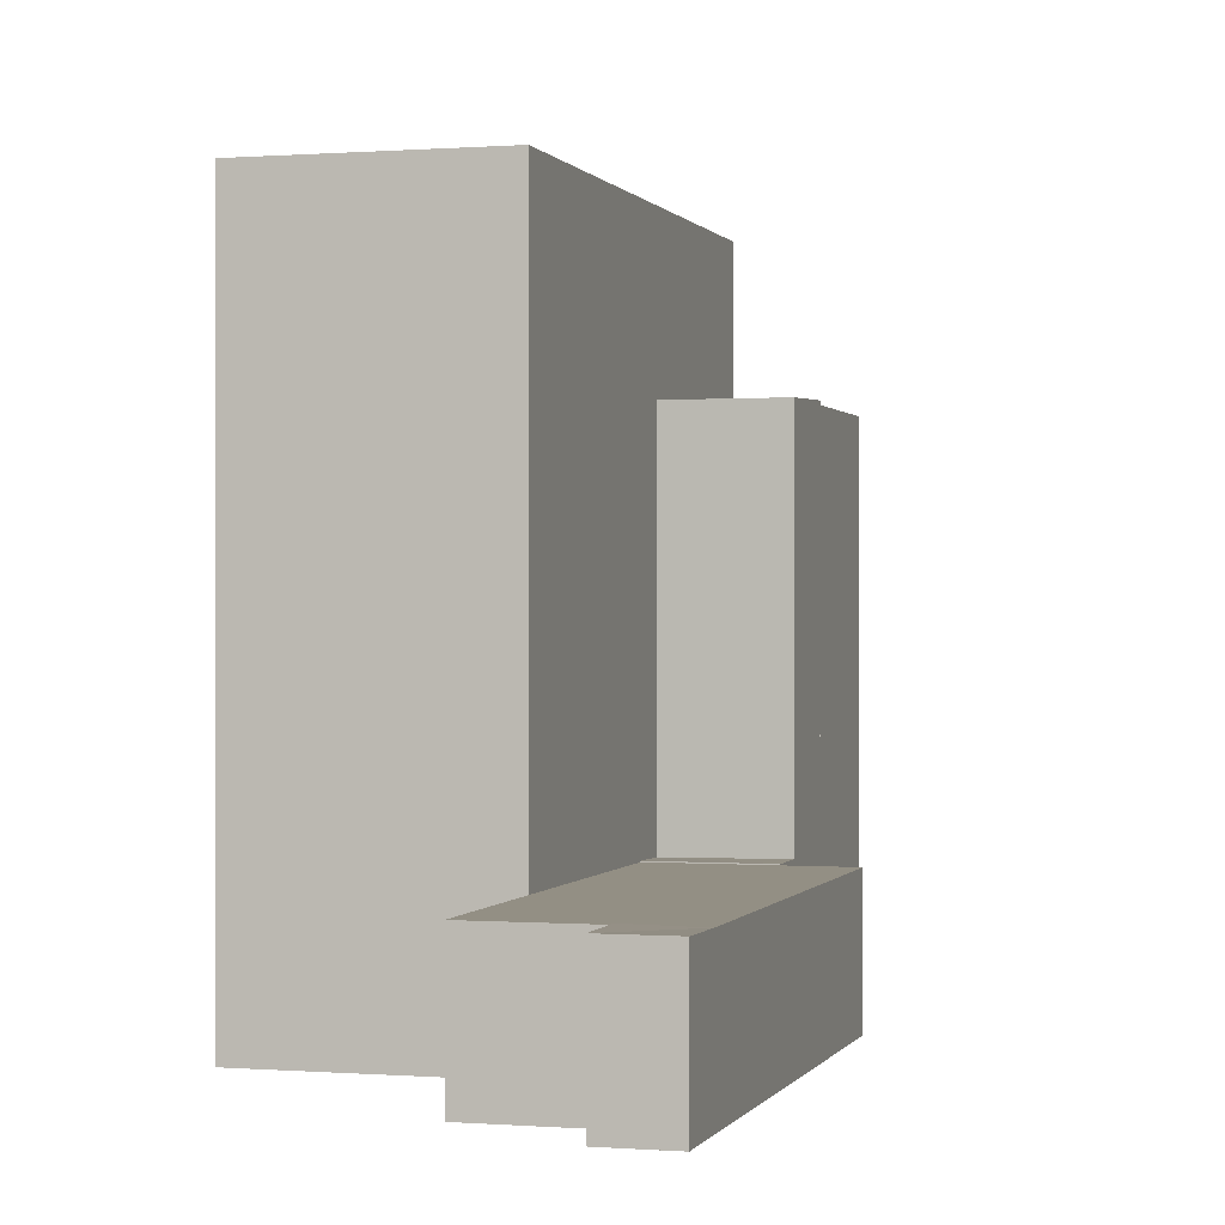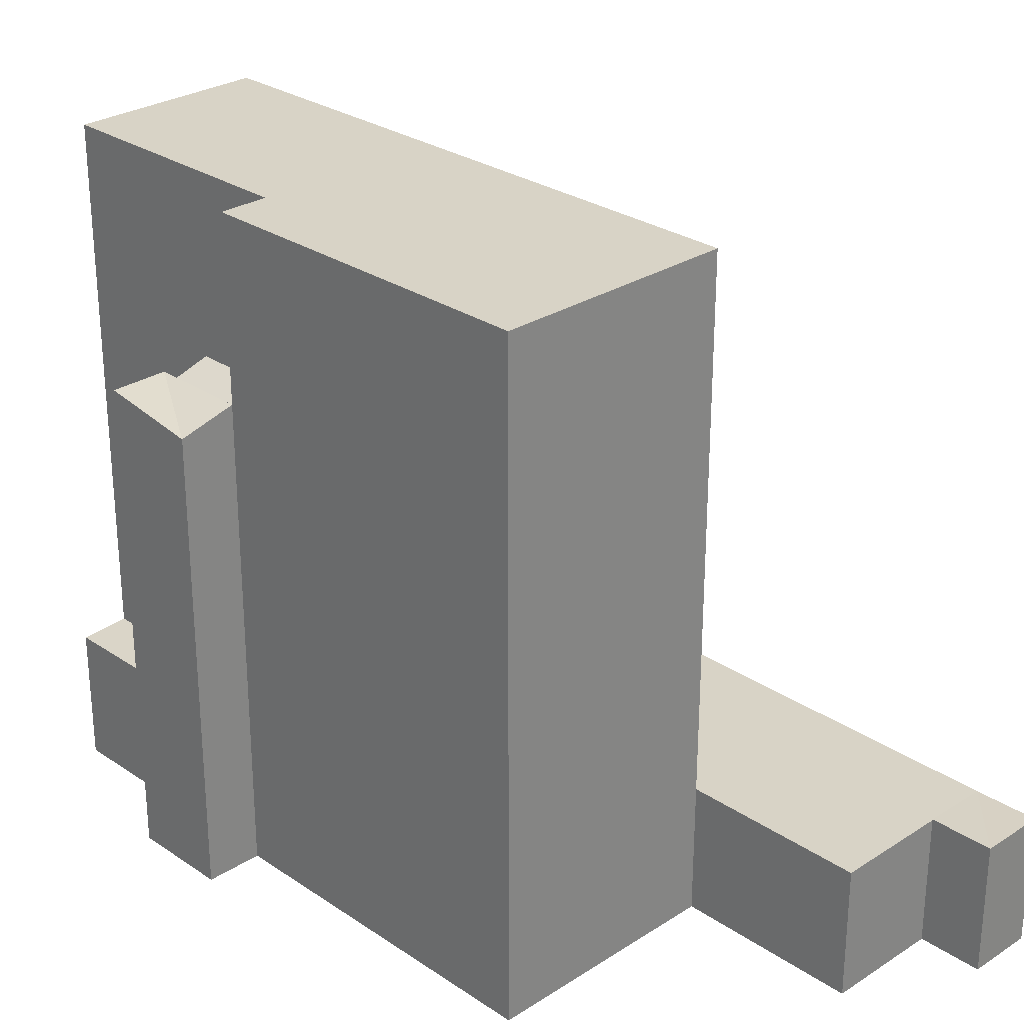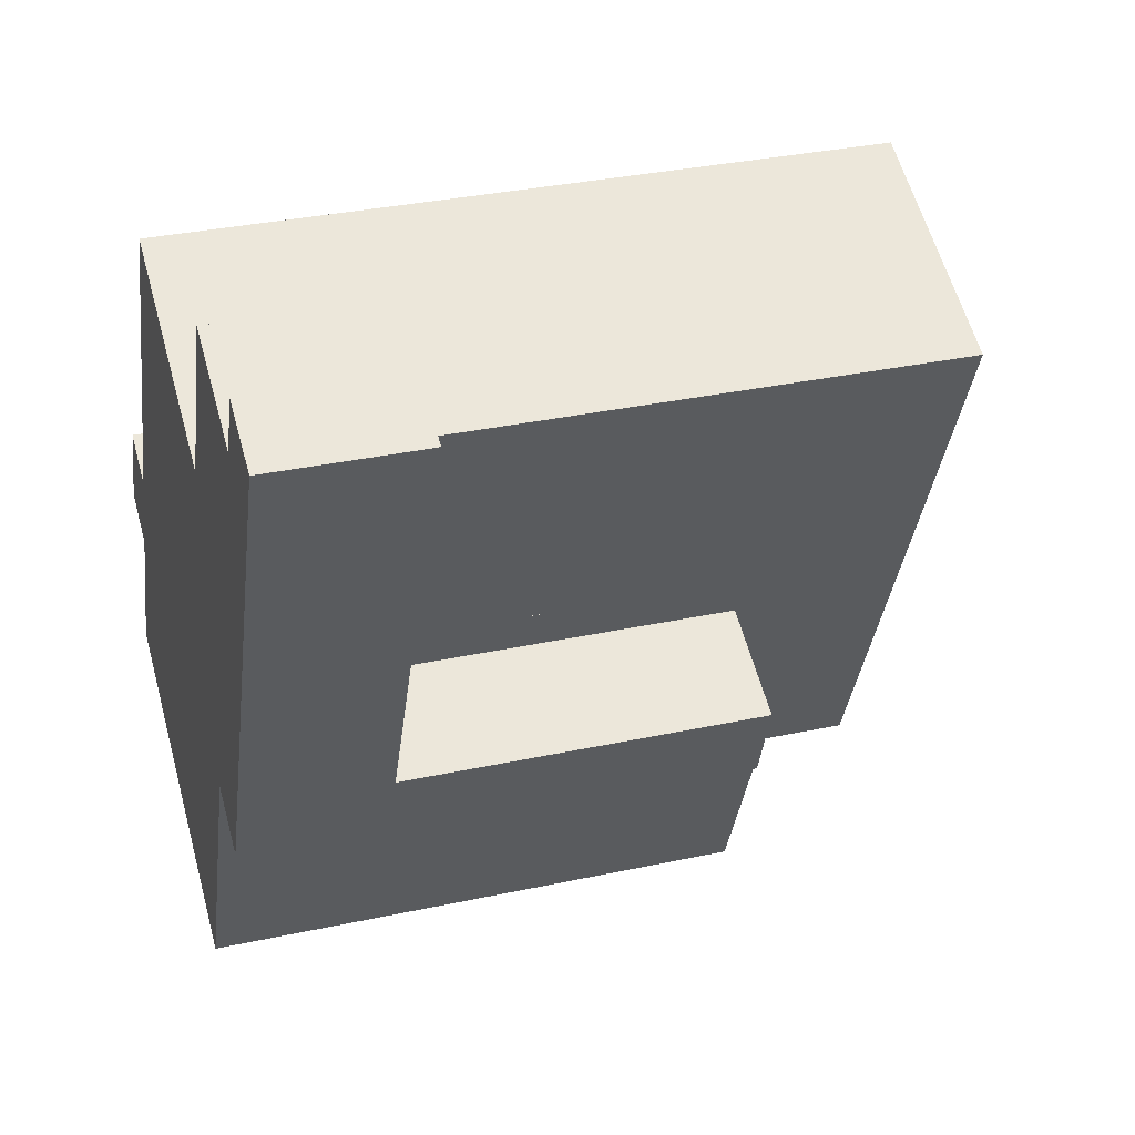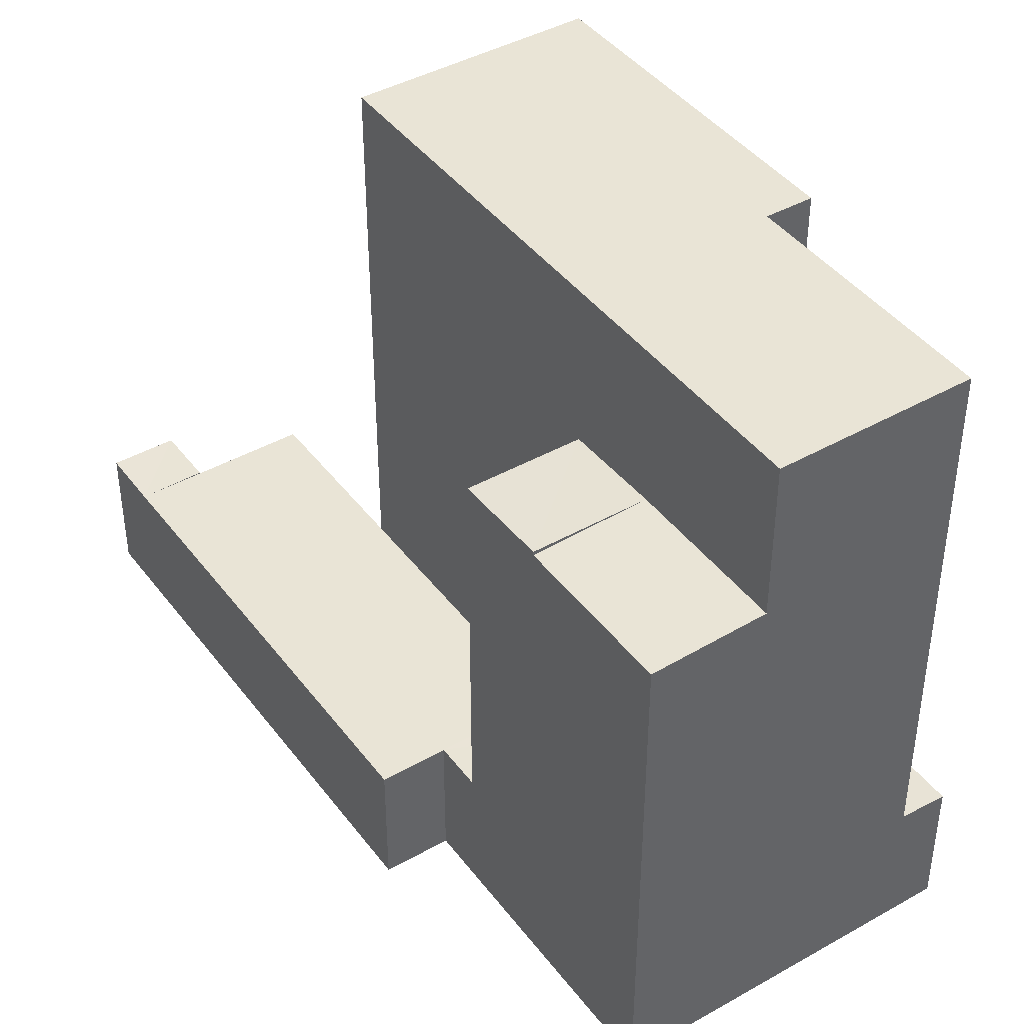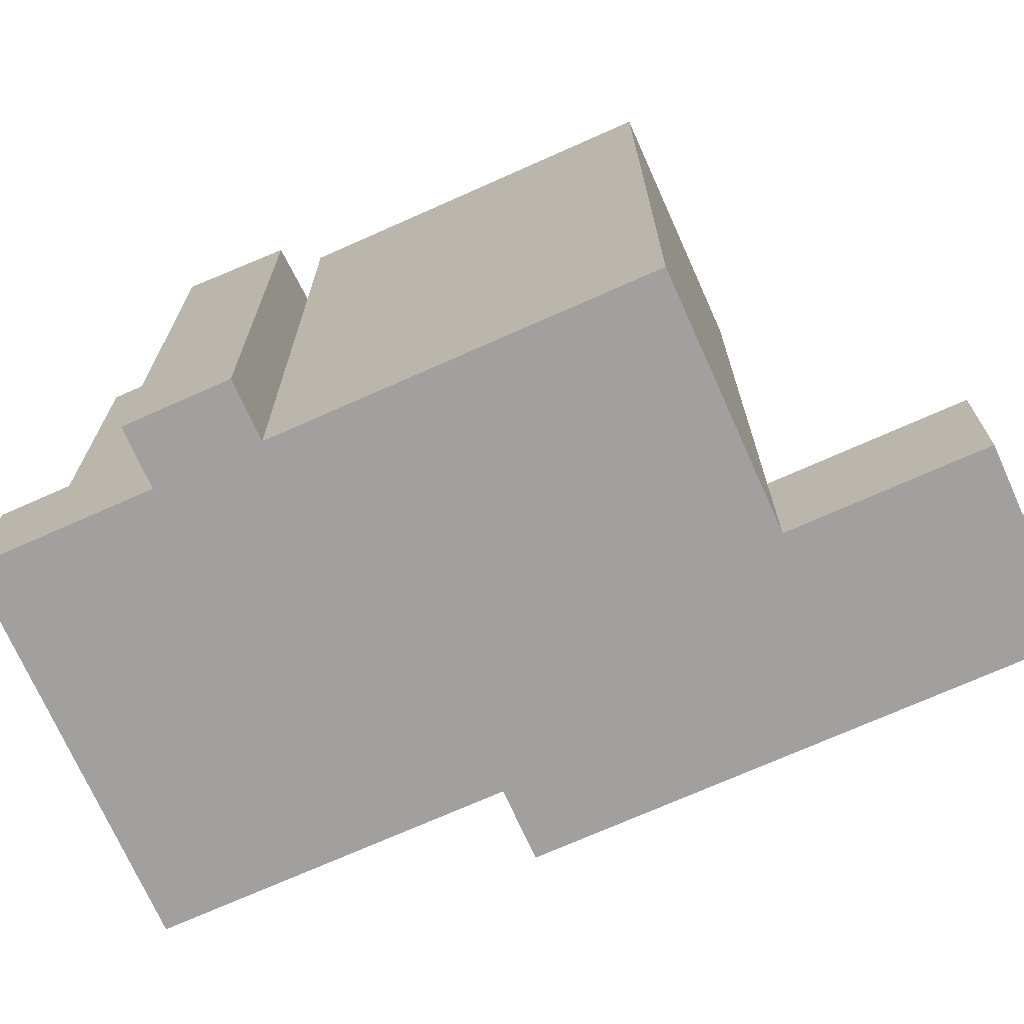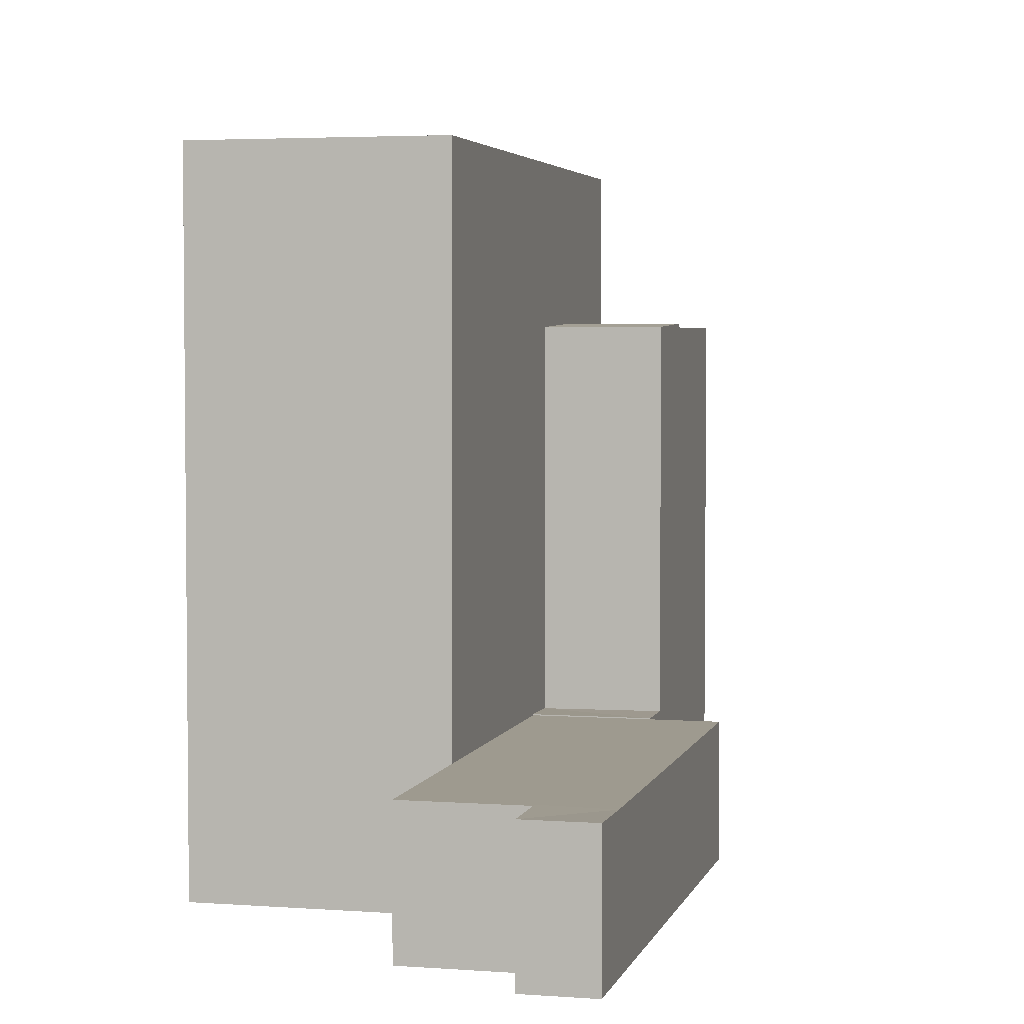
<metadata>
{"format":"obj","ext":"obj","renderer":"f3d","projection":"perspective","resolution":1024,"background":"white","views":[{"elev":0.1,"azim":39.9,"up":"+Y"},{"elev":27.9,"azim":-20.4,"up":"+Y"},{"elev":33.1,"azim":73.4,"up":"+Z"},{"elev":42.5,"azim":170.0,"up":"+Y"},{"elev":-71.8,"azim":-42.0,"up":"+Y"},{"elev":3.7,"azim":37.7,"up":"+Y"}]}
</metadata>
<code>
v  13.48 36.14 30.29
v  9.29 36.14 14.45
v  6.902 36.14 15.51
v  15.87 36.14 29.23
v  31.13 7.182 22.47
v  29.42 7.182 34.05
v  35.15 7.182 31.51
v  25.41 7.182 25
v  2.965 25.5 14.22
v  3.627 26.29 8.149
v  0.8308 26.29 9.398
v  5.776 26.29 12.98
v  27.87 7.182 6.195
v  34.44 7.182 21
v  24.56 7.182 7.665
v  38.46 7.182 30.05
v  36.55 7.237 34.68
v  39.86 7.237 33.21
v  35.15 7.237 31.51
v  21.27 27.51 0.2662
v  11.97 27.71 -5.346
v  15.58 27.71 2.81
v  17.65 27.51 -7.887
v  17.75 27.51 7.704
v  21.27 27.71 0.2662
v  23.46 27.51 5.188
v  17.75 7.182 7.705
v  24.56 7.237 7.665
v  23.46 7.237 5.189
v  18.85 7.237 10.2
v  18.85 7.182 10.2
v  15.58 36.14 2.81
v  2.387 36.14 -1.067
v  6.014 36.14 7.083
v  11.97 36.14 -5.346
v  0.0001565 7.326 -0.000232
v  6.013 7.453 7.084
v  2.387 7.453 -1.066
v  3.627 7.326 8.15
v  8.168 36.14 11.92
v  17.75 36.14 7.704
v  18.85 36.14 10.2
v  25.41 36.14 25
v  3.627 25.5 8.149
v  8.168 26.29 11.92
v  6.014 26.29 7.083
v  5.776 25.5 12.98
v  5.776 36.14 12.98
v  24.56 -4.693e-16 7.665
v  34.44 -1.286e-15 21
v  31.13 -1.376e-15 22.47
v  27.87 -3.794e-16 6.195
v  35.15 -1.93e-15 31.51
v  38.46 -1.84e-15 30.05
v  39.86 -2.034e-15 33.21
v  36.55 -2.124e-15 34.68
v  11.97 3.273e-16 -5.345
v  21.27 -1.636e-17 0.2671
v  15.58 -1.721e-16 2.811
v  17.65 4.829e-16 -7.886
v  23.46 -3.177e-16 5.189
v  17.75 -4.718e-16 7.705
v  18.85 -6.245e-16 10.2
v  25.41 -1.531e-15 25
v  2.386 6.527e-17 -1.066
v  6.013 -4.338e-16 7.084
v  0 0 0
v  3.627 -4.99e-16 8.15
v  8.168 -7.302e-16 11.92
v  9.29 -8.846e-16 14.45
v  15.87 -1.79e-15 29.23
v  5.776 -7.947e-16 12.98
v  6.901 -9.496e-16 15.51
v  13.48 -1.855e-15 30.29
v  29.42 -2.085e-15 34.05
v  0.8303 -5.755e-16 9.399
v  2.964 -8.705e-16 14.22
g defaultobject
f 1 2 3
f 2 1 4
f 5 6 7
f 6 5 8
f 9 10 11
f 10 9 12
f 13 5 14
f 5 13 15
f 14 7 16
f 7 14 5
f 16 17 18
f 17 16 19
f 20 21 22
f 21 20 23
f 24 25 22
f 25 24 26
f 27 28 29
f 28 27 30
f 15 8 5
f 8 15 31
f 32 33 34
f 33 32 35
f 36 37 38
f 37 36 39
f 32 40 41
f 40 32 34
f 42 40 2
f 40 42 41
f 43 2 4
f 2 43 42
f 44 45 46
f 45 44 47
f 40 3 2
f 3 40 48
f 49 50 51
f 50 49 52
f 50 53 51
f 53 50 54
f 55 53 54
f 53 55 56
f 57 58 59
f 58 57 60
f 61 59 58
f 59 61 62
f 61 63 62
f 63 61 49
f 63 51 64
f 51 63 49
f 65 59 66
f 59 65 57
f 66 67 65
f 67 66 68
f 66 62 69
f 62 66 59
f 62 70 69
f 70 62 63
f 63 71 70
f 71 63 64
f 72 66 69
f 66 72 68
f 69 73 72
f 73 69 70
f 70 74 73
f 74 70 71
f 64 53 75
f 53 64 51
f 76 72 77
f 72 76 68
f 15 52 49
f 52 15 13
f 52 14 50
f 14 52 13
f 50 16 54
f 16 50 14
f 54 18 55
f 18 54 16
f 55 17 56
f 17 55 18
f 17 53 56
f 53 17 19
f 19 16 7
f 21 60 57
f 60 21 23
f 60 20 58
f 20 60 23
f 25 20 22
f 58 26 61
f 26 58 25
f 29 24 27
f 24 29 26
f 61 28 49
f 28 61 29
f 15 30 31
f 30 15 28
f 34 38 37
f 38 34 33
f 33 57 65
f 57 33 35
f 21 32 22
f 32 21 35
f 39 67 68
f 67 39 36
f 36 65 67
f 65 36 38
f 40 46 45
f 46 40 34
f 22 41 24
f 41 22 32
f 41 30 27
f 30 41 42
f 31 43 8
f 43 31 42
f 64 4 71
f 4 64 43
f 44 37 39
f 37 44 46
f 3 72 73
f 72 3 48
f 48 45 47
f 45 48 40
f 71 1 74
f 1 71 4
f 1 73 74
f 73 1 3
f 6 64 75
f 64 6 8
f 53 6 75
f 6 53 7
f 9 76 77
f 76 9 11
f 11 68 76
f 68 11 10
f 44 12 47
f 12 44 10
f 72 9 77
f 9 72 12

</code>
